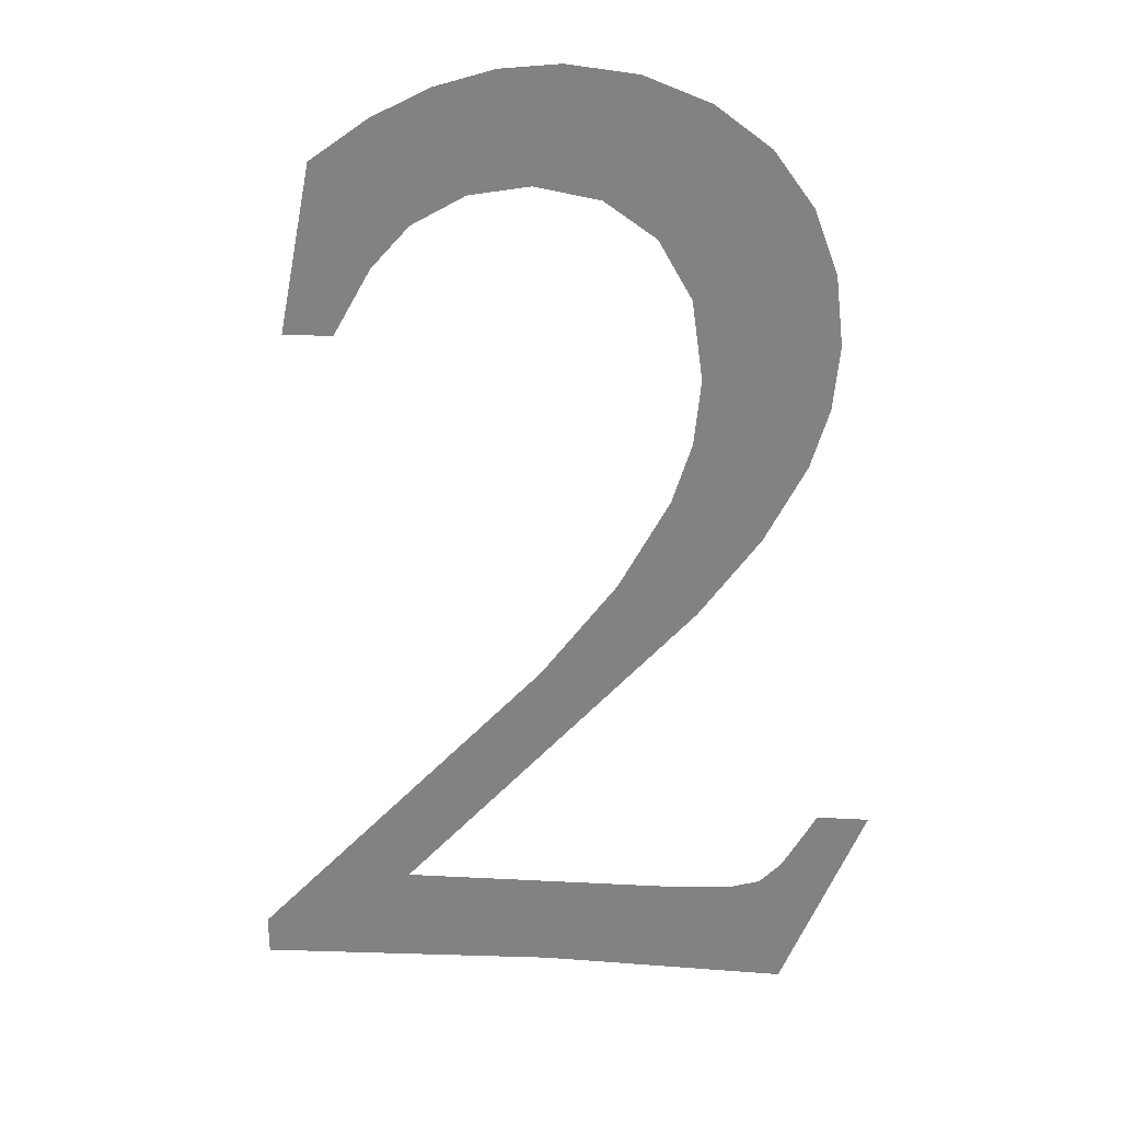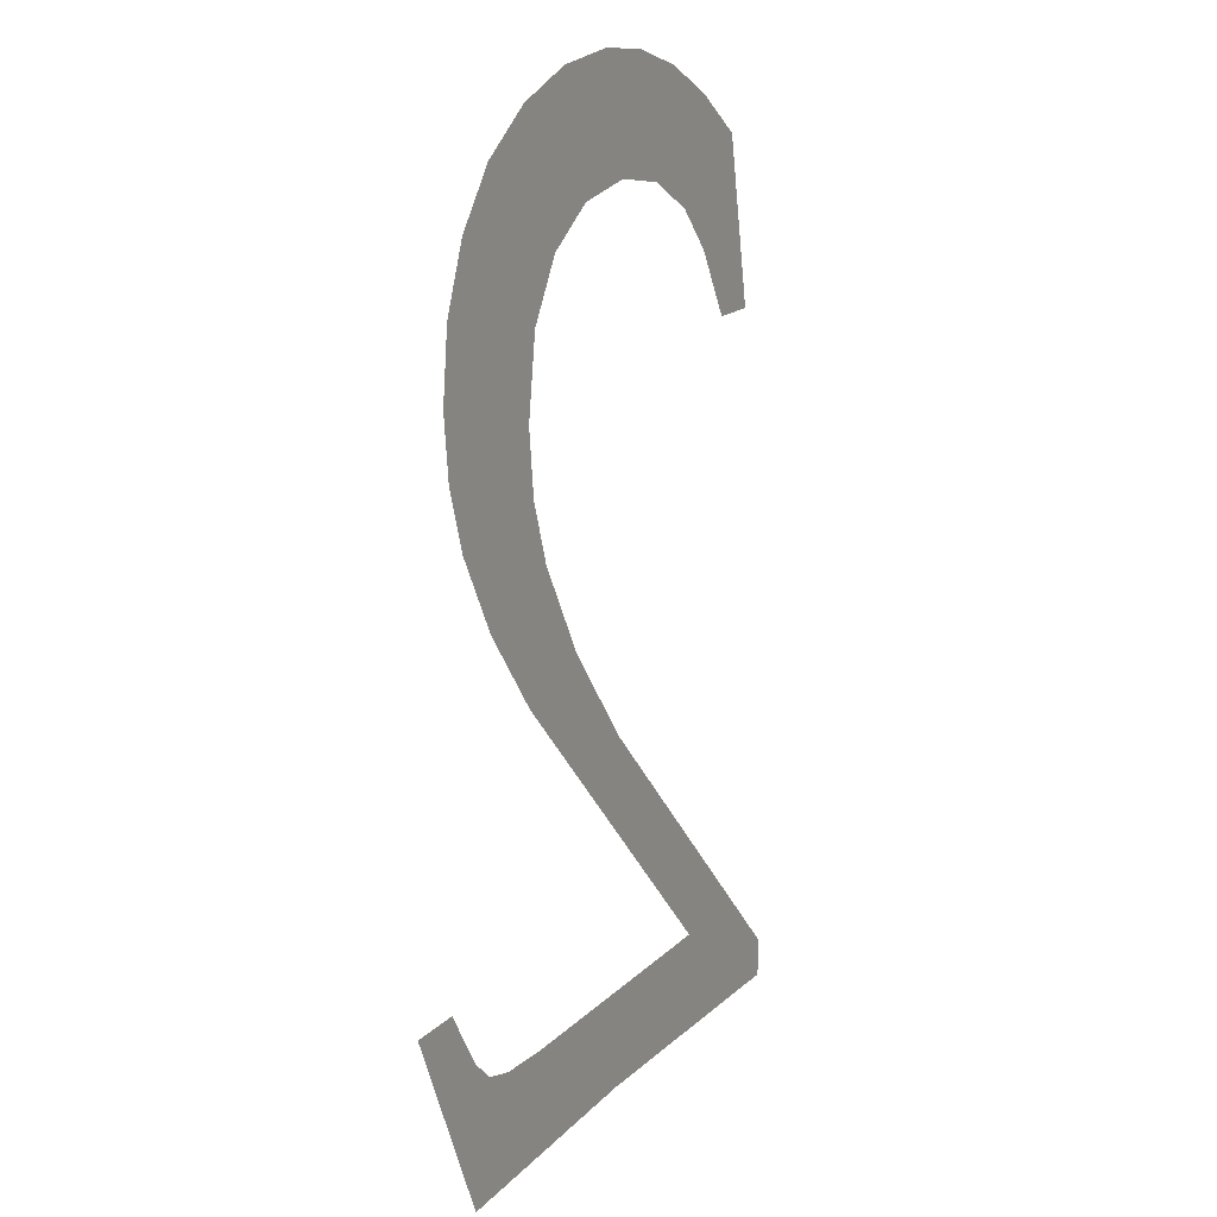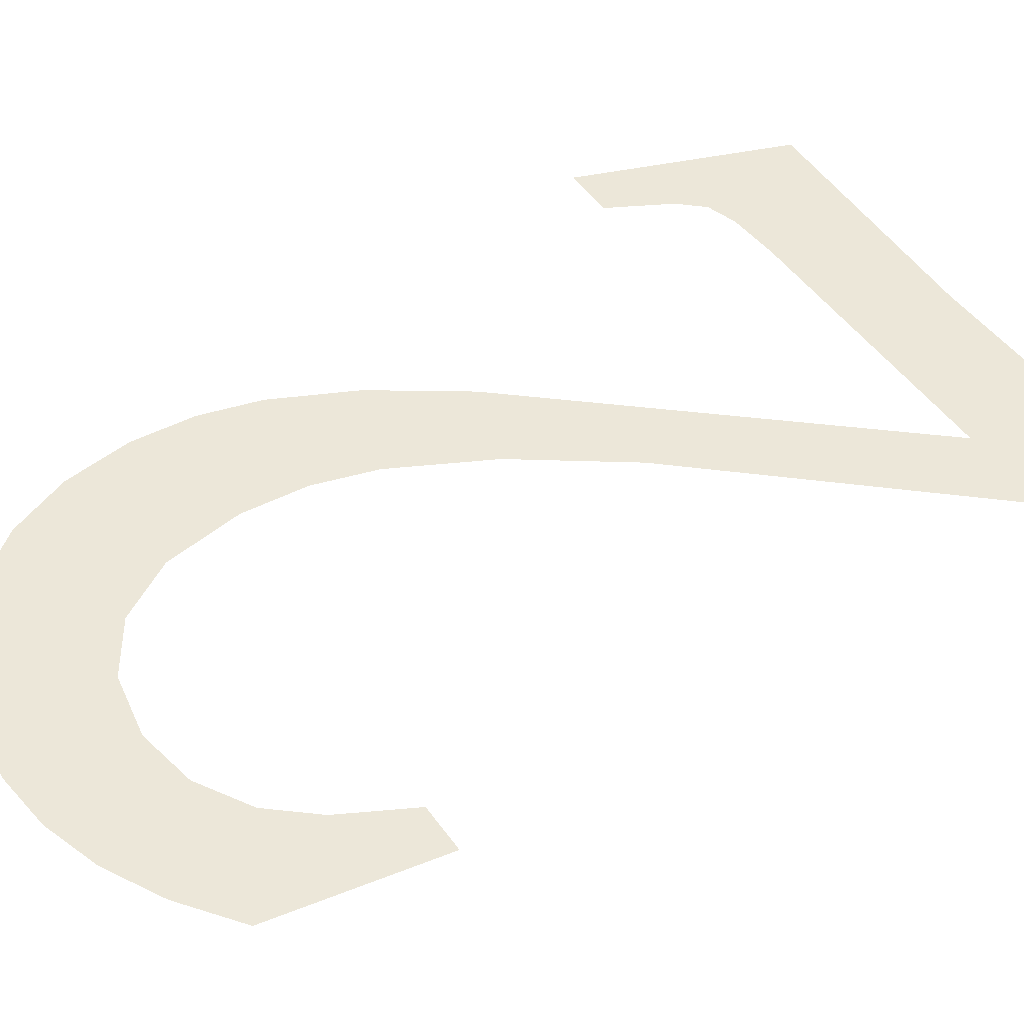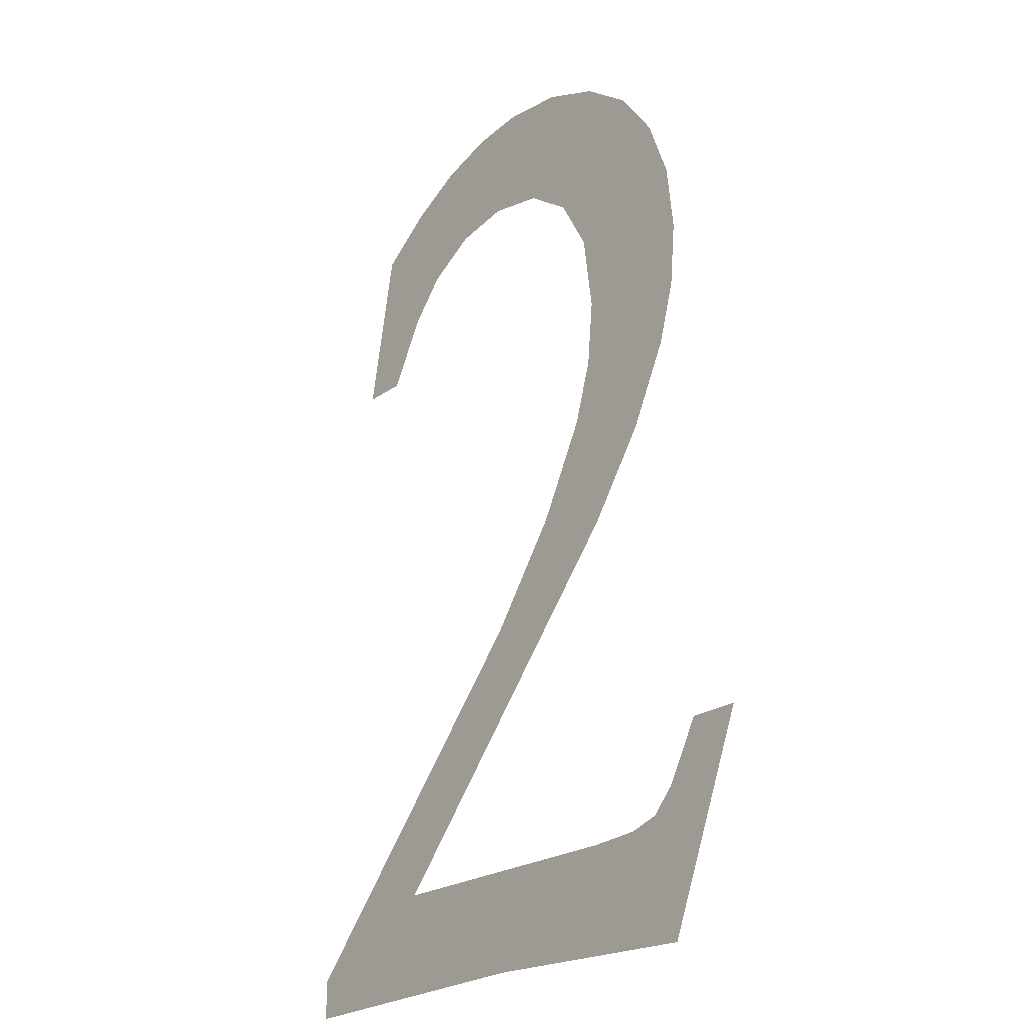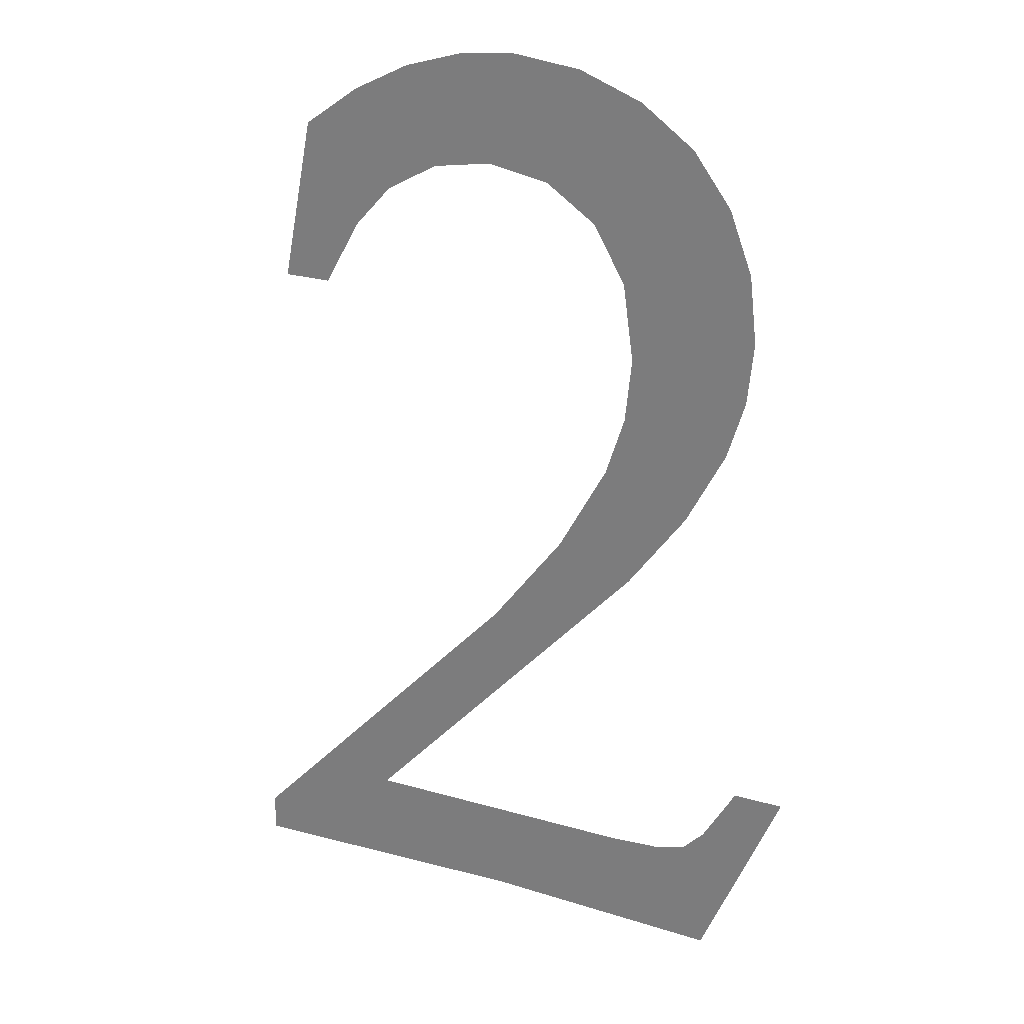
<metadata>
{"format":"obj","ext":"obj","renderer":"f3d","projection":"perspective","resolution":1024,"background":"white","views":[{"elev":28.5,"azim":4.4,"up":"+Y"},{"elev":17.6,"azim":120.0,"up":"+Y"},{"elev":50.1,"azim":-124.5,"up":"+Z"},{"elev":-22.6,"azim":50.4,"up":"+Y"},{"elev":26.5,"azim":24.1,"up":"+Y"}]}
</metadata>
<code>
o #ID777
v 0.009857 0.238 0.6805
v 0.009994 0.2365 0.6805
v 0.009572 0.2365 0.6805
v 0.01035 0.2383 0.6805
v 0.01032 0.2371 0.6805
v 0.01065 0.2375 0.6805
v 0.01085 0.2386 0.6805
v 0.0111 0.2377 0.6805
v 0.01136 0.2388 0.6805
v 0.01162 0.2378 0.6805
v 0.01186 0.2388 0.6805
v 0.01217 0.2377 0.6805
v 0.01246 0.2387 0.6805
v 0.01261 0.2374 0.6805
v 0.01301 0.2385 0.6805
v 0.01289 0.2369 0.6805
v 0.01299 0.2362 0.6805
v 0.01167 0.2334 0.6805
v 0.009097 0.2302 0.6805
v 0.009097 0.2306 0.6805
v 0.01044 0.2312 0.6805
v 0.01301 0.2341 0.6805
v 0.01232 0.2343 0.6805
v 0.01276 0.2351 0.6805
v 0.01293 0.2357 0.6805
v 0.01348 0.2382 0.6805
v 0.01354 0.2348 0.6805
v 0.01382 0.2377 0.6805
v 0.01388 0.2355 0.6805
v 0.01402 0.2372 0.6805
v 0.01404 0.236 0.6805
v 0.01409 0.2366 0.6805
v 0.01172 0.2303 0.6805
v 0.01293 0.2312 0.6805
v 0.01387 0.2302 0.6805
v 0.01338 0.2312 0.6805
v 0.01365 0.2313 0.6805
v 0.01384 0.2315 0.6805
v 0.01406 0.2319 0.6805
v 0.01458 0.232 0.6805
v 0.01413 0.232 0.6805
f 1 2 3
f 3 2 1
f 2 1 4
f 4 1 2
f 2 4 5
f 5 4 2
f 5 4 6
f 6 4 5
f 6 4 7
f 7 4 6
f 6 7 8
f 8 7 6
f 8 7 9
f 9 7 8
f 8 9 10
f 10 9 8
f 10 9 11
f 11 9 10
f 10 11 12
f 12 11 10
f 12 11 13
f 13 11 12
f 12 13 14
f 14 13 12
f 14 13 15
f 15 13 14
f 14 15 16
f 16 15 14
f 16 15 17
f 17 15 16
f 18 19 20
f 20 19 18
f 19 18 21
f 21 18 19
f 21 18 22
f 22 18 21
f 22 18 23
f 23 18 22
f 22 23 24
f 24 23 22
f 22 24 25
f 25 24 22
f 22 25 17
f 17 25 22
f 22 17 15
f 15 17 22
f 22 15 26
f 26 15 22
f 22 26 27
f 27 26 22
f 27 26 28
f 28 26 27
f 27 28 29
f 29 28 27
f 29 28 30
f 30 28 29
f 29 30 31
f 31 30 29
f 31 30 32
f 32 30 31
f 21 33 19
f 19 33 21
f 33 21 34
f 34 21 33
f 33 34 35
f 35 34 33
f 35 34 36
f 36 34 35
f 35 36 37
f 37 36 35
f 35 37 38
f 38 37 35
f 35 38 39
f 39 38 35
f 35 39 40
f 40 39 35
f 40 39 41
f 41 39 40

</code>
